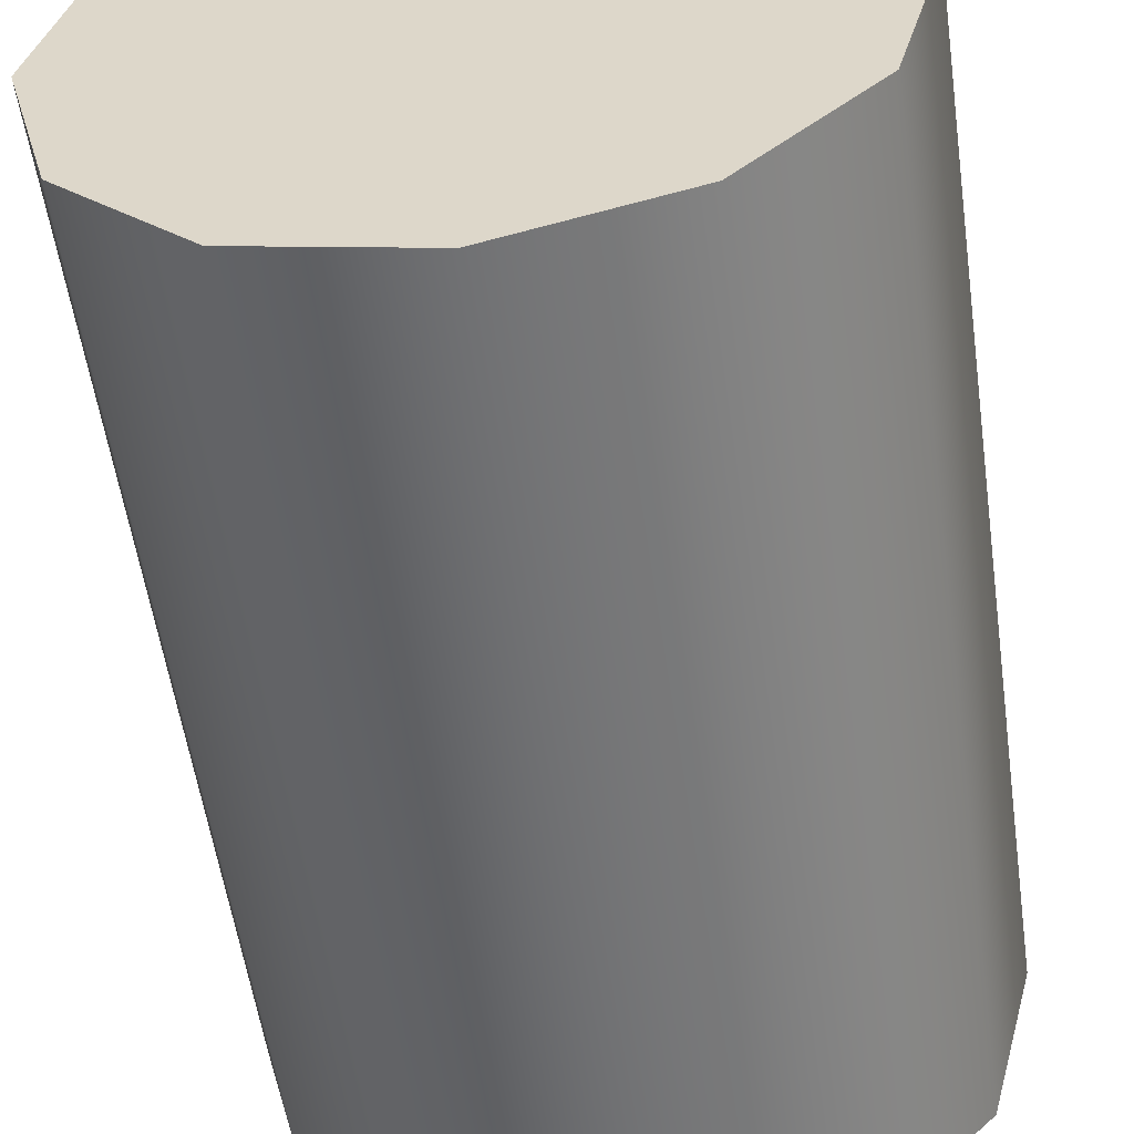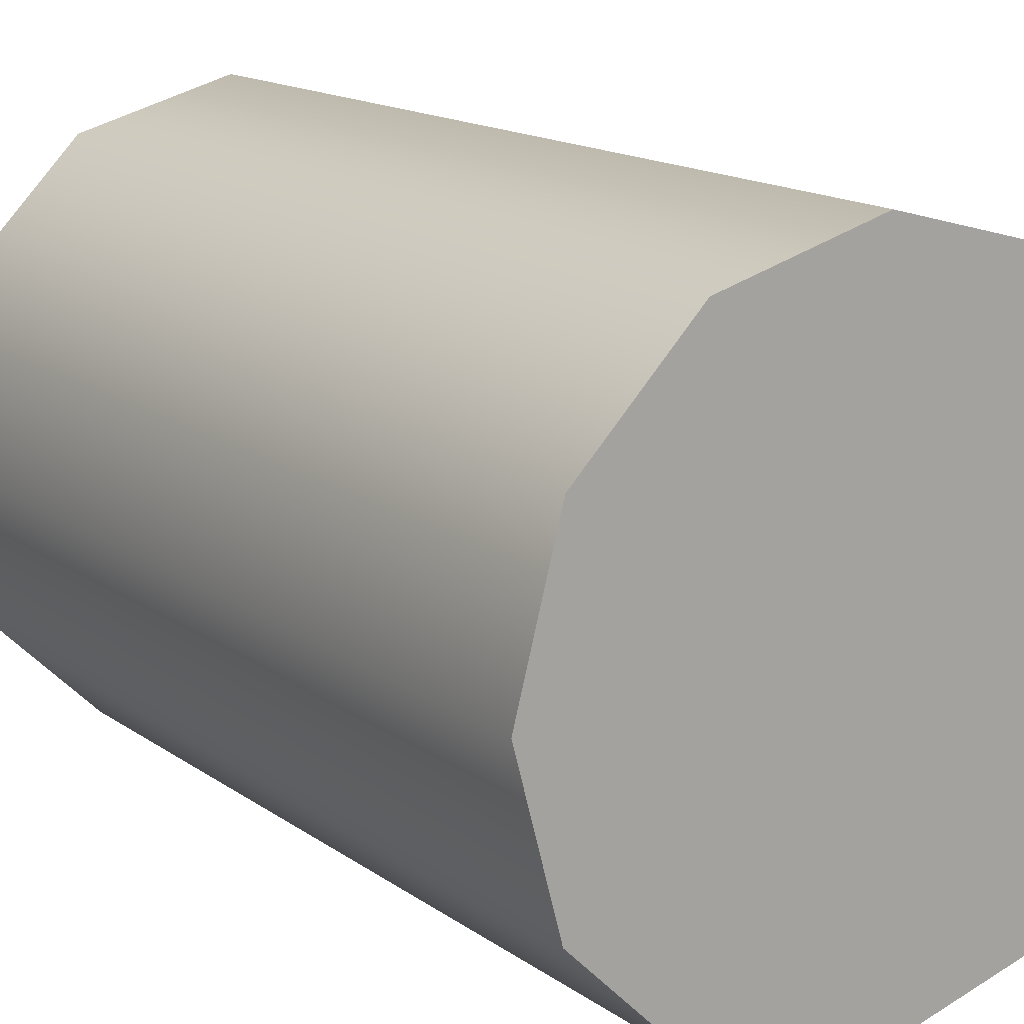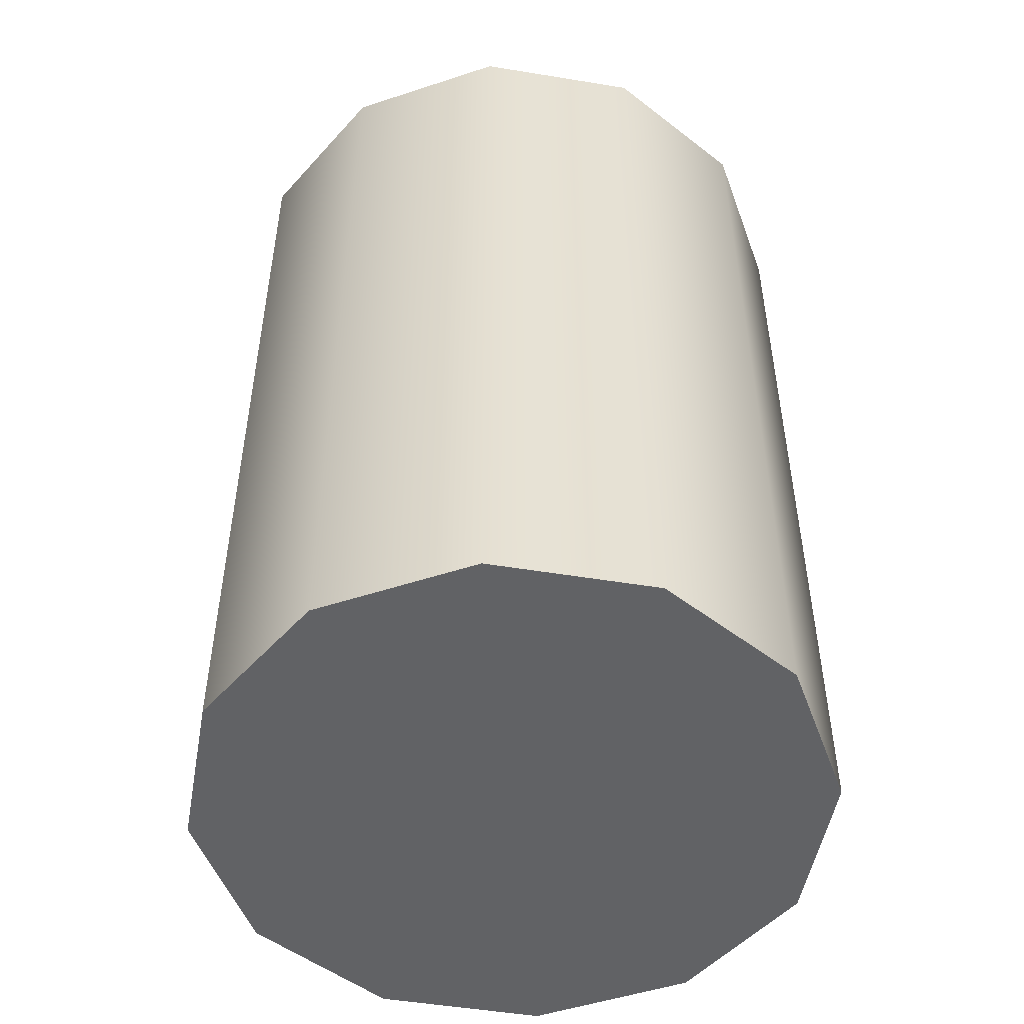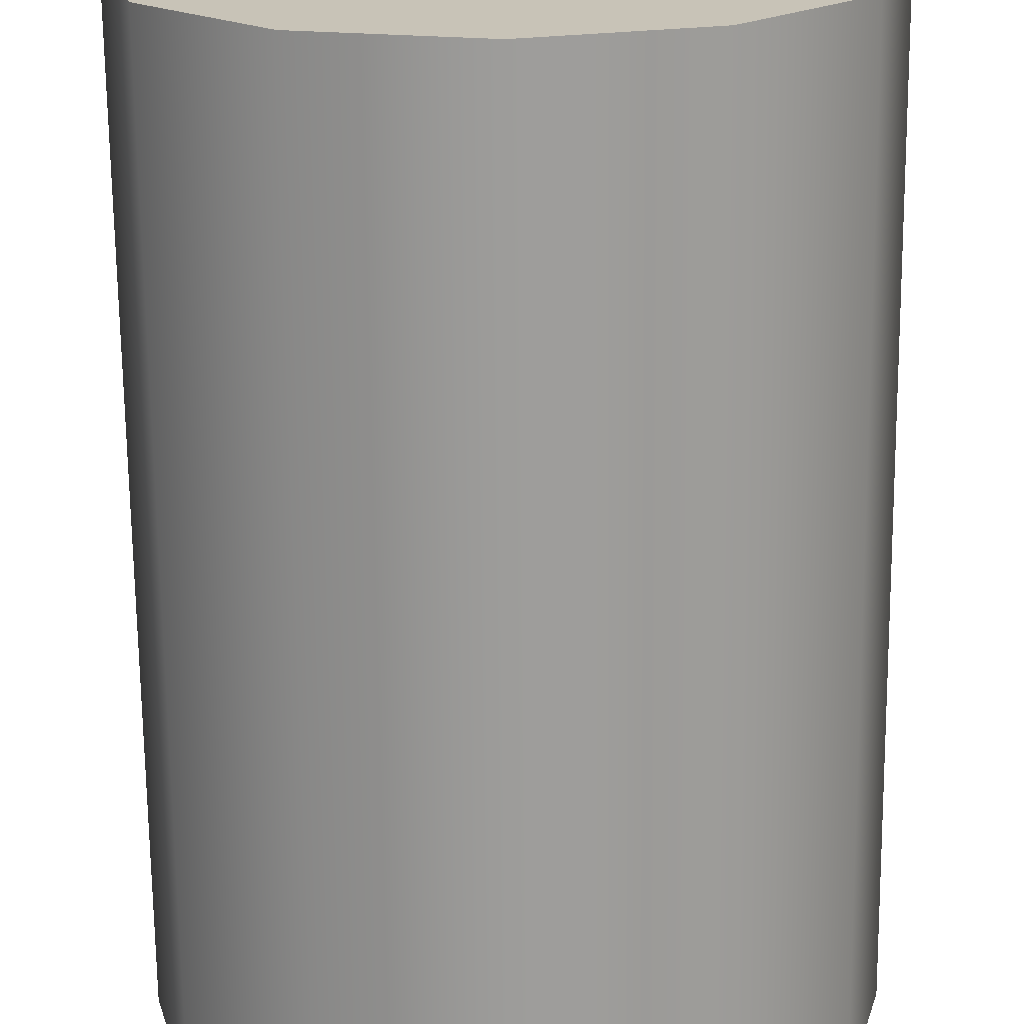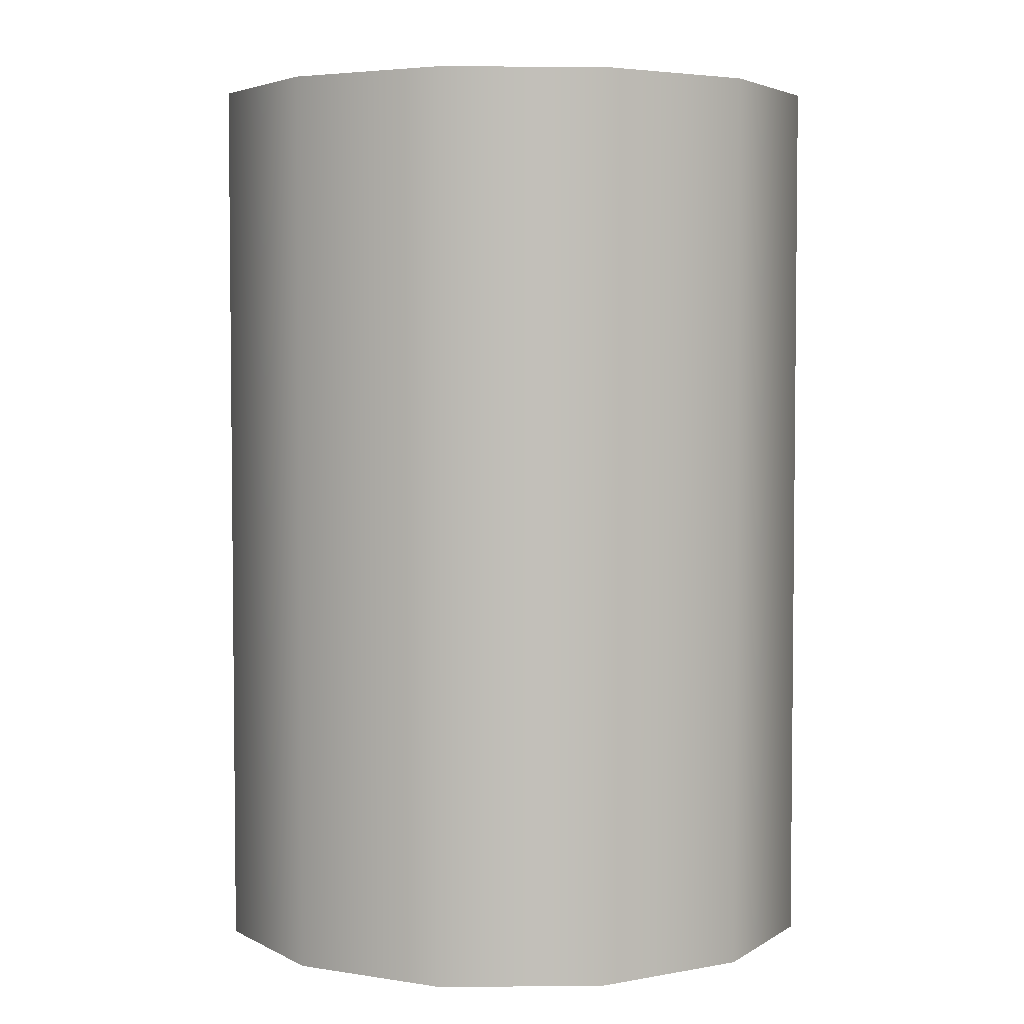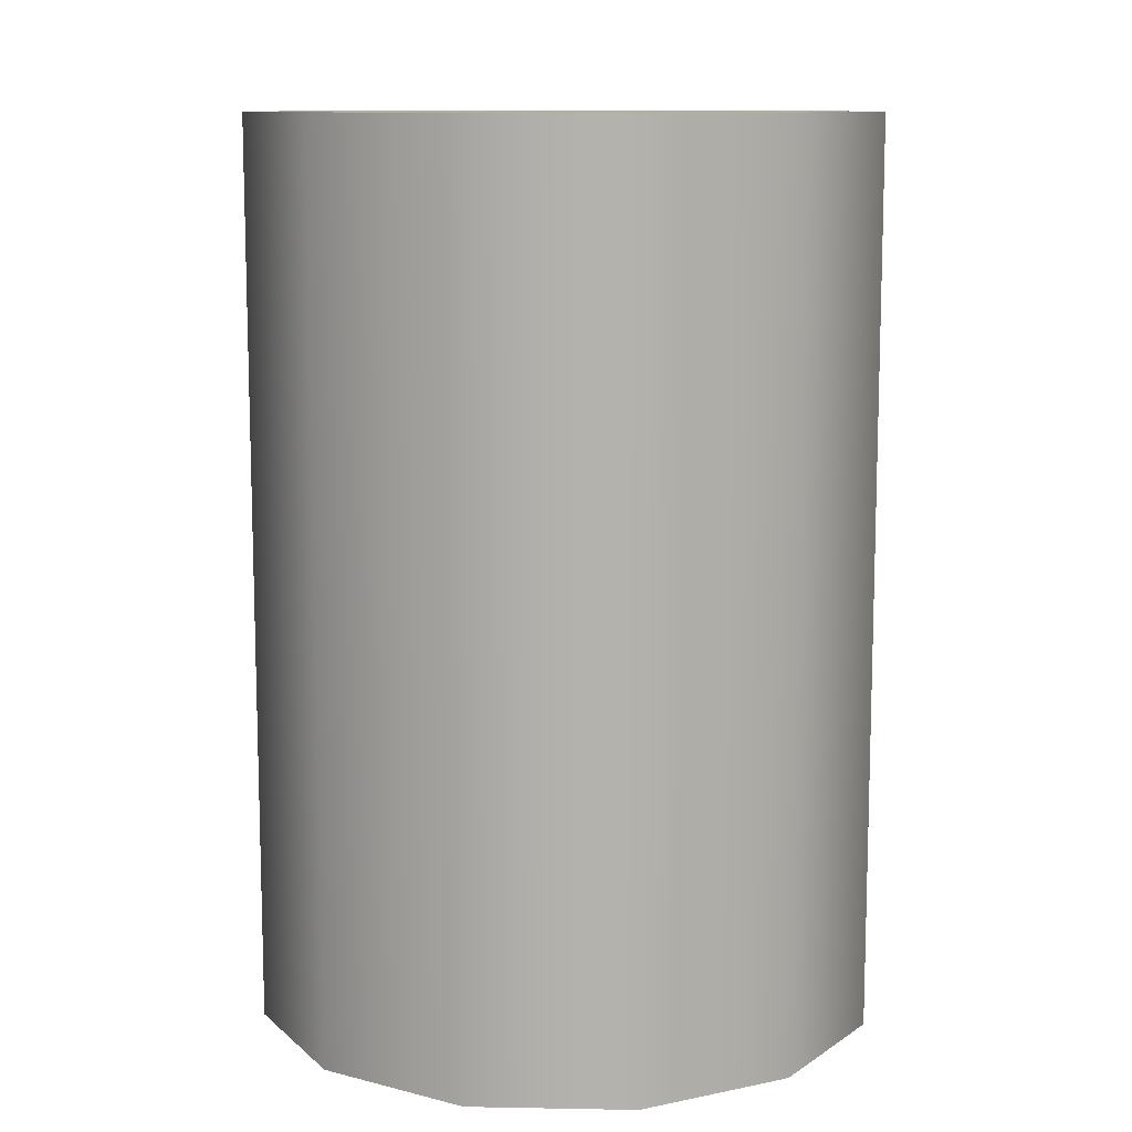
<metadata>
{"format":"obj","ext":"obj","renderer":"f3d","projection":"perspective","resolution":1024,"background":"white","views":[{"elev":-55.2,"azim":-171.9,"up":"+Z"},{"elev":15.4,"azim":145.2,"up":"+Z"},{"elev":-50.6,"azim":-145.2,"up":"+Y"},{"elev":-70.2,"azim":0.6,"up":"+Z"},{"elev":3.9,"azim":-106.8,"up":"+Y"},{"elev":10.8,"azim":-162.4,"up":"+Y"}]}
</metadata>
<code>
o model_2279
v 0.3014 0 -0.174
v 0.174 0 -0.3014
v 0.174 1 -0.3014
v 0.3014 1 -0.174
v 0 0 -0.3481
v 0 1 -0.3481
v 0 0 -0.3481
v -0.174 0 -0.3014
v -0.174 1 -0.3014
v 0 1 -0.3481
v -0.3014 0 -0.174
v -0.3014 1 -0.174
v -0.3481 0 0
v -0.3481 1 0
v -0.3481 0 0
v -0.3014 0 0.174
v -0.3014 1 0.174
v -0.3481 1 0
v -0.174 0 0.3014
v -0.174 1 0.3014
v 0 0 0.3481
v 0 1 0.3481
v 0 0 0.3481
v 0.174 0 0.3014
v 0.174 1 0.3014
v 0 1 0.3481
v 0.3014 0 0.174
v 0.3014 1 0.174
v 0.3481 0 0
v 0.3481 1 0
v 0.3481 0 0
v 0.3481 1 0
v 0.174 0 -0.3014
v 0.3014 0 -0.174
v 0 0 0
v 0 0 -0.3481
v -0.174 0 -0.3014
v 0 0 -0.3481
v 0 0 0
v -0.3014 0 -0.174
v -0.3481 0 0
v -0.3014 0 0.174
v -0.174 0 0.3014
v 0 0 0.3481
v 0.174 0 0.3014
v 0 0 0.3481
v 0.3014 0 0.174
v 0.3481 0 0
v 0.3014 1 -0.174
v 0.174 1 -0.3014
v 0 1 0
v 0 1 -0.3481
v 0 1 -0.3481
v -0.174 1 -0.3014
v 0 1 0
v -0.3014 1 -0.174
v -0.3481 1 0
v -0.3014 1 0.174
v -0.174 1 0.3014
v 0 1 0.3481
v 0 1 0.3481
v 0.174 1 0.3014
v 0 1 0
v 0.3014 1 0.174
v 0.3481 1 0
g surface_000
f 65 49 63
f 64 65 63
f 62 64 63
f 61 62 63
f 59 60 55
f 58 59 55
f 57 58 55
f 56 57 55
f 54 56 55
f 53 54 55
f 50 52 51
f 49 50 51
f 45 46 35
f 47 45 35
f 48 47 35
f 34 48 35
f 33 34 35
f 36 33 35
f 44 43 39
f 43 42 39
f 42 41 39
f 41 40 39
f 40 37 39
f 37 38 39
f 31 4 32
f 31 1 4
f 1 3 4
f 1 2 3
f 2 6 3
f 2 5 6
f 27 29 30
f 27 30 28
f 24 27 28
f 24 28 25
f 23 24 25
f 23 25 26
f 19 21 22
f 19 22 20
f 16 19 20
f 16 20 17
f 15 16 17
f 15 17 18
f 11 13 14
f 11 14 12
f 8 11 12
f 8 12 9
f 7 8 9
f 7 9 10

</code>
